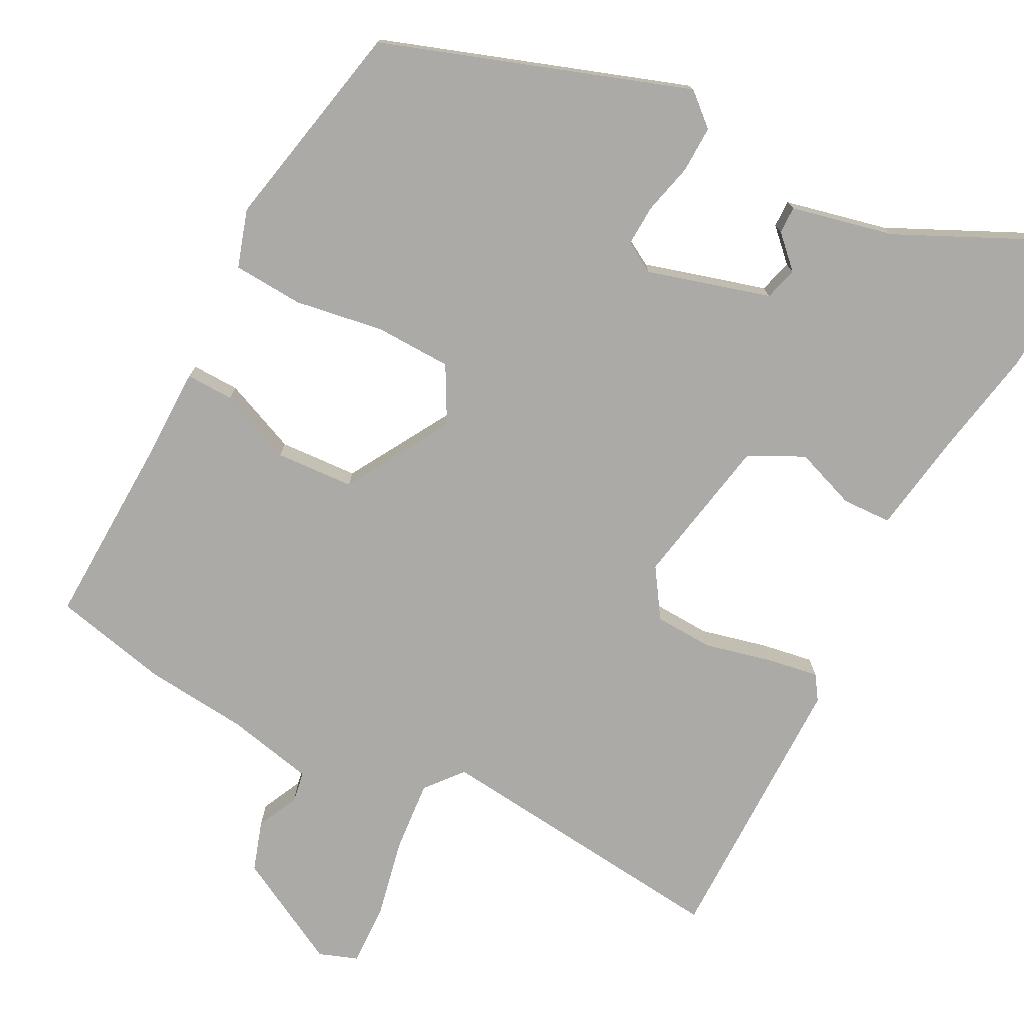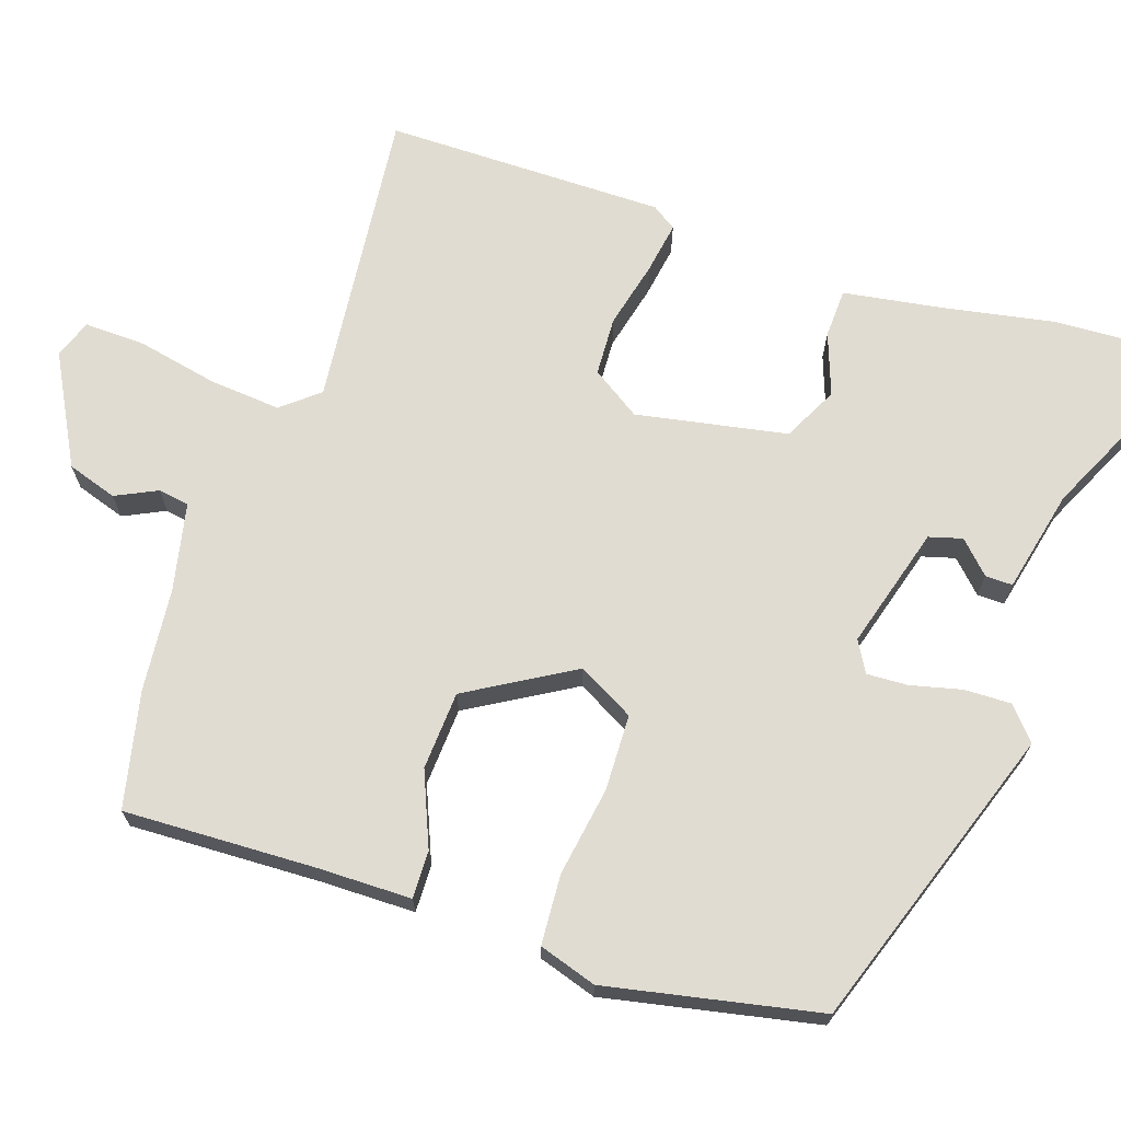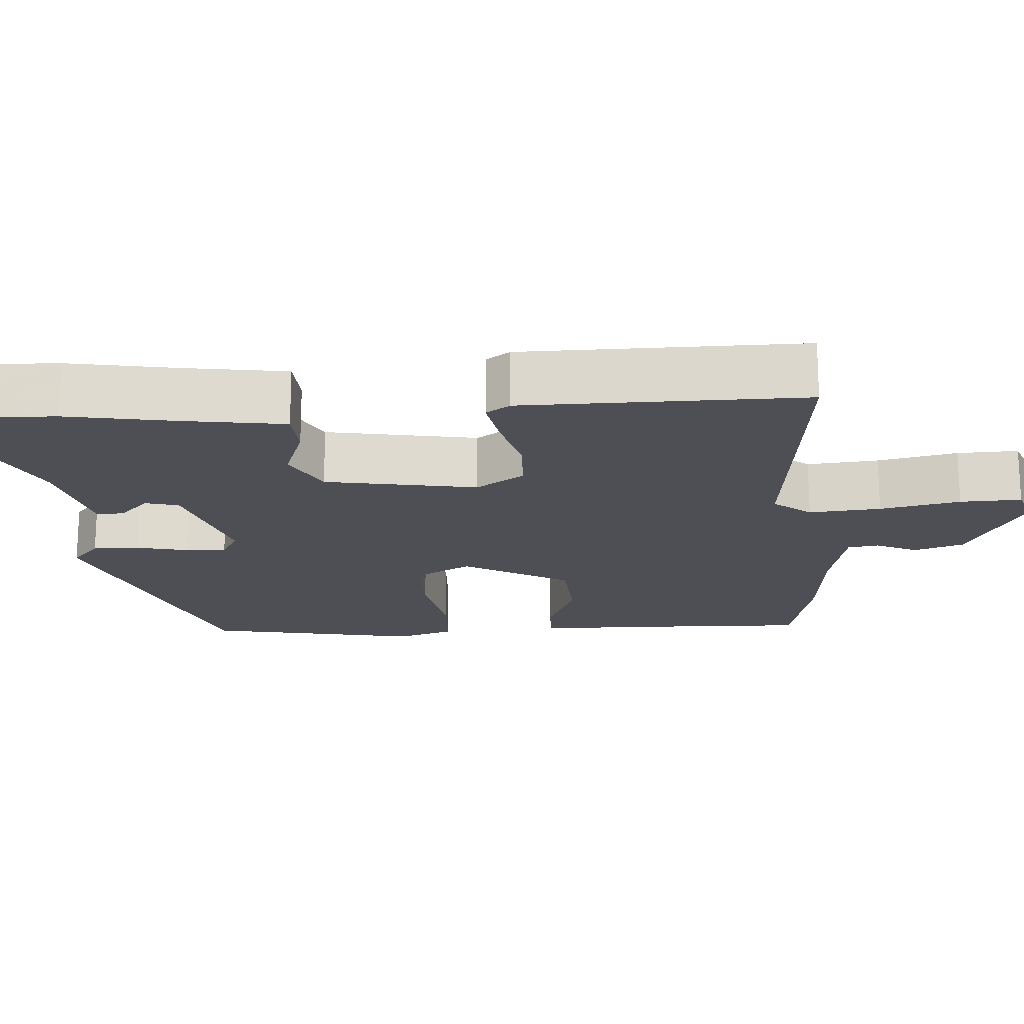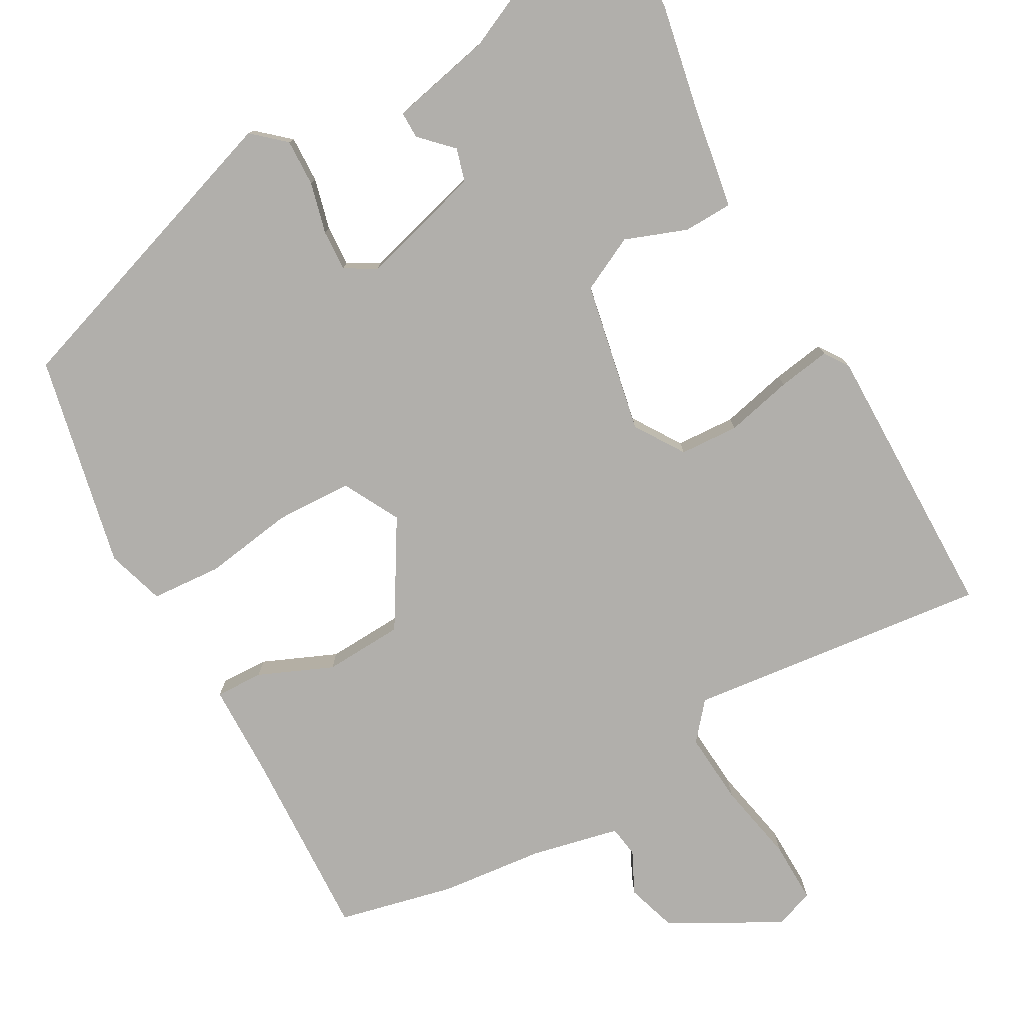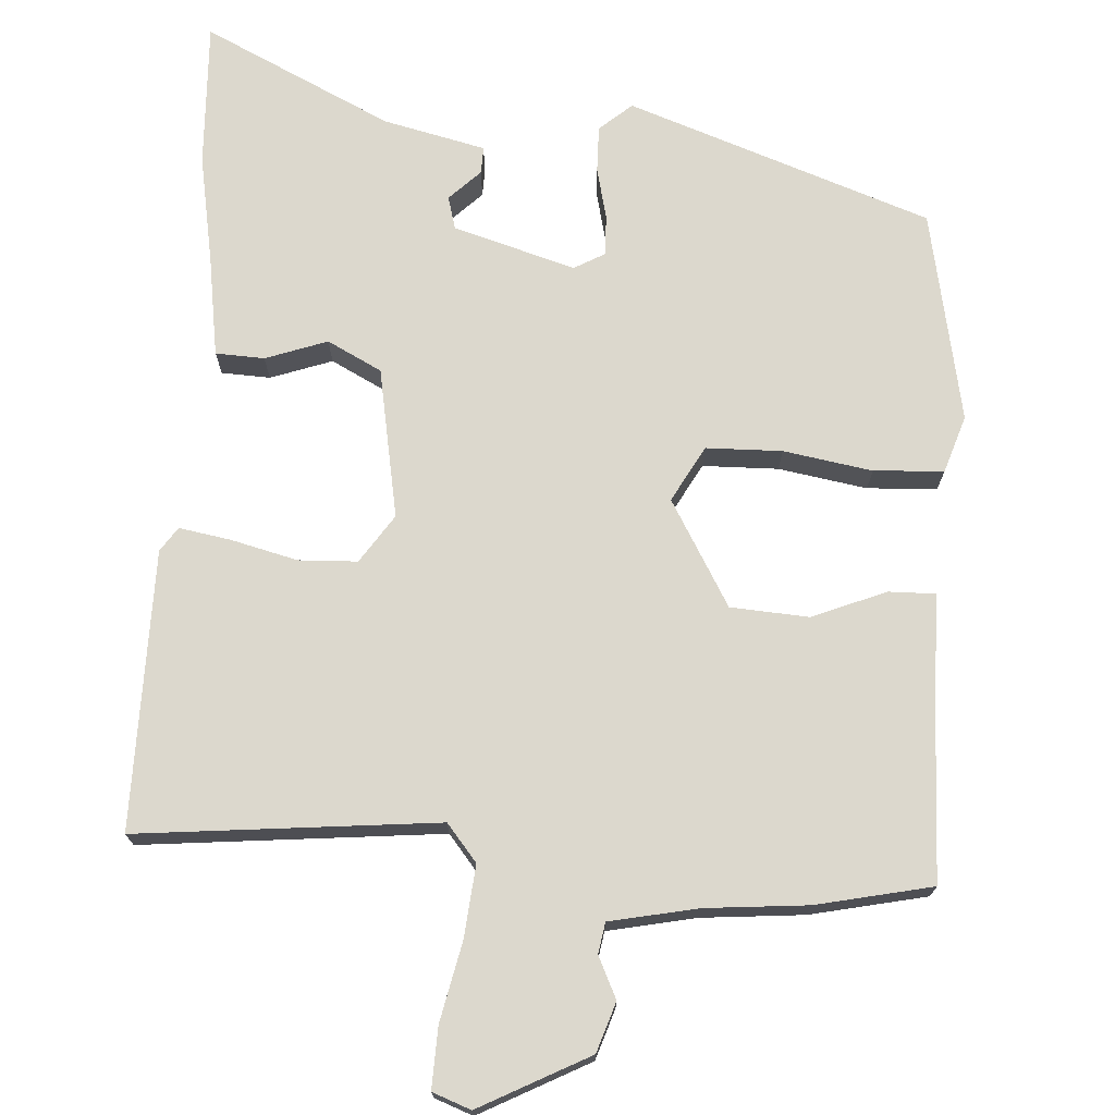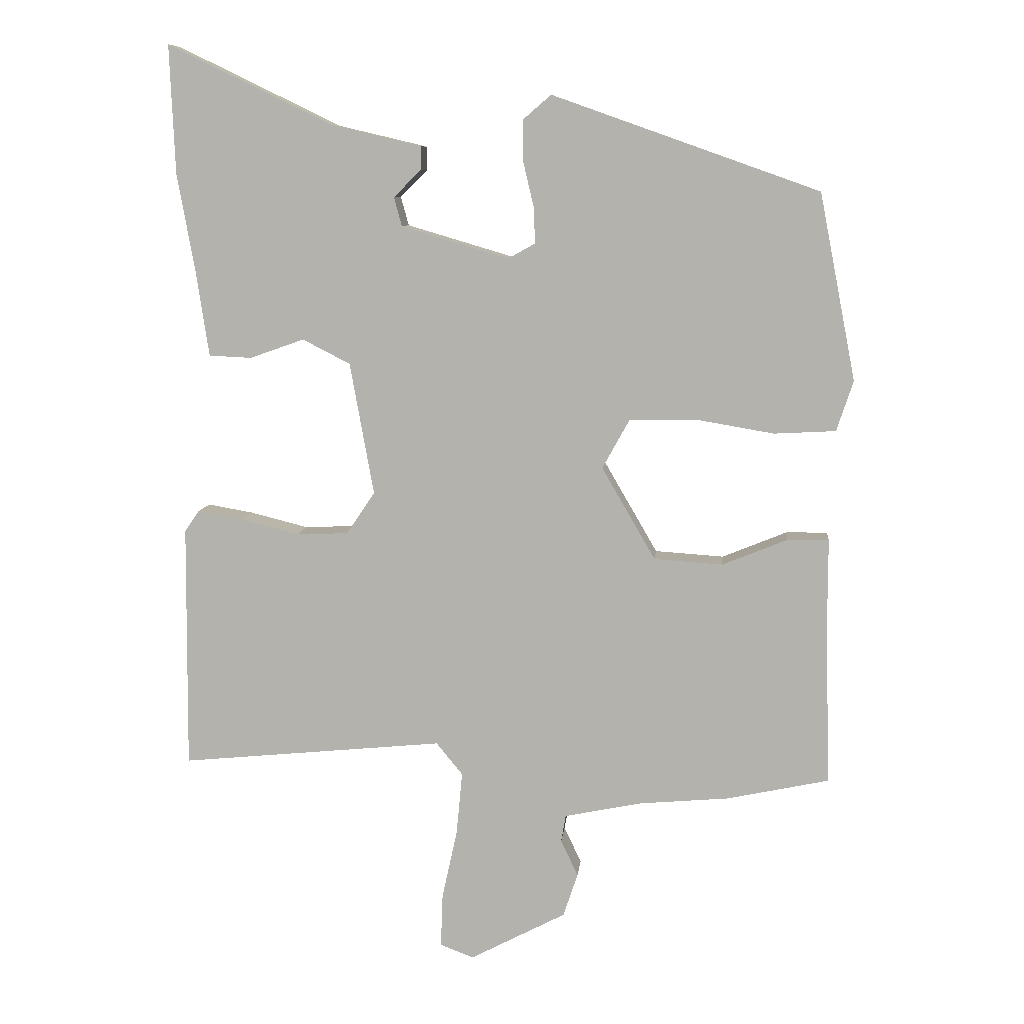
<metadata>
{"format":"obj","ext":"obj","renderer":"f3d","projection":"perspective","resolution":1024,"background":"white","views":[{"elev":-76.0,"azim":-27.9,"up":"+Y"},{"elev":69.0,"azim":-71.9,"up":"+Y"},{"elev":-18.4,"azim":93.9,"up":"+Y"},{"elev":-78.1,"azim":28.3,"up":"+Y"},{"elev":72.5,"azim":-176.5,"up":"+Y"},{"elev":8.9,"azim":-174.2,"up":"+Z"}]}
</metadata>
<code>
v 0.505 0.07 0.625
v 0.497 0.07 0.431
v 0.471 0.07 0.286
v 0.451 0.07 0.153
v 0.386 0.07 0.15
v 0.304 0.07 0.179
v 0.232 0.07 0.142
v 0.196 0.07 -0.058
v 0.239 0.07 -0.122
v 0.317 0.07 -0.125
v 0.405 0.07 -0.103
v 0.474 0.07 -0.091
v 0.496 0.07 -0.123
v 0.499 0.07 -0.494
v 0.1 0.07 -0.455
v 0.06 0.07 -0.504
v 0.069 0.07 -0.599
v 0.092 0.07 -0.705
v 0.095 0.07 -0.786
v 0.044 0.07 -0.805
v -0.101 0.07 -0.729
v -0.123 0.07 -0.663
v -0.097 0.07 -0.608
v -0.104 0.07 -0.567
v -0.221 0.07 -0.543
v -0.357 0.07 -0.531
v -0.511 0.07 -0.498
v -0.504 0.07 -0.245
v -0.504 0.07 -0.12
v -0.441 0.07 -0.121
v -0.343 0.07 -0.161
v -0.239 0.07 -0.154
v -0.158 0.07 -0.014
v -0.199 0.07 0.06
v -0.3 0.07 0.062
v -0.418 0.07 0.042
v -0.511 0.07 0.047
v -0.536 0.07 0.123
v -0.481 0.07 0.405
v -0.078 0.07 0.548
v -0.035 0.07 0.511
v -0.036 0.07 0.449
v -0.052 0.07 0.381
v -0.054 0.07 0.327
v -0.013 0.07 0.304
v 0.149 0.07 0.352
v 0.161 0.07 0.396
v 0.12 0.07 0.436
v 0.119 0.07 0.472
v 0.255 0.07 0.504
v 0.505 0 0.625
v 0.497 0 0.431
v 0.471 0 0.286
v 0.451 0 0.153
v 0.386 0 0.15
v 0.304 0 0.179
v 0.232 0 0.142
v 0.196 0 -0.058
v 0.239 0 -0.122
v 0.317 0 -0.125
v 0.405 0 -0.103
v 0.474 0 -0.091
v 0.496 0 -0.123
v 0.499 0 -0.494
v 0.1 0 -0.455
v 0.06 0 -0.504
v 0.069 0 -0.599
v 0.092 0 -0.705
v 0.095 0 -0.786
v 0.044 0 -0.805
v -0.101 0 -0.729
v -0.123 0 -0.663
v -0.097 0 -0.608
v -0.104 0 -0.567
v -0.221 0 -0.543
v -0.357 0 -0.531
v -0.511 0 -0.498
v -0.504 0 -0.245
v -0.504 0 -0.12
v -0.441 0 -0.121
v -0.343 0 -0.161
v -0.239 0 -0.154
v -0.158 0 -0.014
v -0.199 0 0.06
v -0.3 0 0.062
v -0.418 0 0.042
v -0.511 0 0.047
v -0.536 0 0.123
v -0.481 0 0.405
v -0.078 0 0.548
v -0.035 0 0.511
v -0.036 0 0.449
v -0.052 0 0.381
v -0.054 0 0.327
v -0.013 0 0.304
v 0.149 0 0.352
v 0.161 0 0.396
v 0.12 0 0.436
v 0.119 0 0.472
v 0.255 0 0.504
f 47 48 49 50
f 46 47 50 1
f 40 41 42 43
f 40 43 44
f 39 40 44
f 38 39 44 45
f 35 36 37 38
f 34 35 38 45
f 28 29 30 31
f 28 31 32
f 25 26 27 28
f 24 25 28 32
f 20 21 22 23
f 20 23 24
f 17 18 19 20
f 16 17 20 24
f 15 16 24 32
f 10 11 12 13
f 10 13 14 15
f 3 4 5 6
f 3 6 7
f 46 1 2 3
f 46 3 7
f 33 34 45 46
f 33 46 7 8
f 32 33 8 9
f 9 10 15 32
f 100 99 98 97
f 51 100 97 96
f 93 92 91 90
f 94 93 90
f 94 90 89
f 95 94 89 88
f 88 87 86 85
f 95 88 85 84
f 81 80 79 78
f 82 81 78
f 78 77 76 75
f 82 78 75 74
f 73 72 71 70
f 74 73 70
f 70 69 68 67
f 74 70 67 66
f 82 74 66 65
f 63 62 61 60
f 65 64 63 60
f 56 55 54 53
f 57 56 53
f 53 52 51 96
f 57 53 96
f 96 95 84 83
f 58 57 96 83
f 59 58 83 82
f 82 65 60 59
f 1 51 52 2
f 2 52 53 3
f 3 53 54 4
f 4 54 55 5
f 5 55 56 6
f 6 56 57 7
f 7 57 58 8
f 8 58 59 9
f 9 59 60 10
f 10 60 61 11
f 11 61 62 12
f 12 62 63 13
f 13 63 64 14
f 14 64 65 15
f 15 65 66 16
f 16 66 67 17
f 17 67 68 18
f 18 68 69 19
f 19 69 70 20
f 20 70 71 21
f 21 71 72 22
f 22 72 73 23
f 23 73 74 24
f 24 74 75 25
f 25 75 76 26
f 26 76 77 27
f 27 77 78 28
f 28 78 79 29
f 29 79 80 30
f 30 80 81 31
f 31 81 82 32
f 32 82 83 33
f 33 83 84 34
f 34 84 85 35
f 35 85 86 36
f 36 86 87 37
f 37 87 88 38
f 38 88 89 39
f 39 89 90 40
f 40 90 91 41
f 41 91 92 42
f 42 92 93 43
f 43 93 94 44
f 44 94 95 45
f 45 95 96 46
f 46 96 97 47
f 47 97 98 48
f 48 98 99 49
f 49 99 100 50
f 50 100 51 1

</code>
